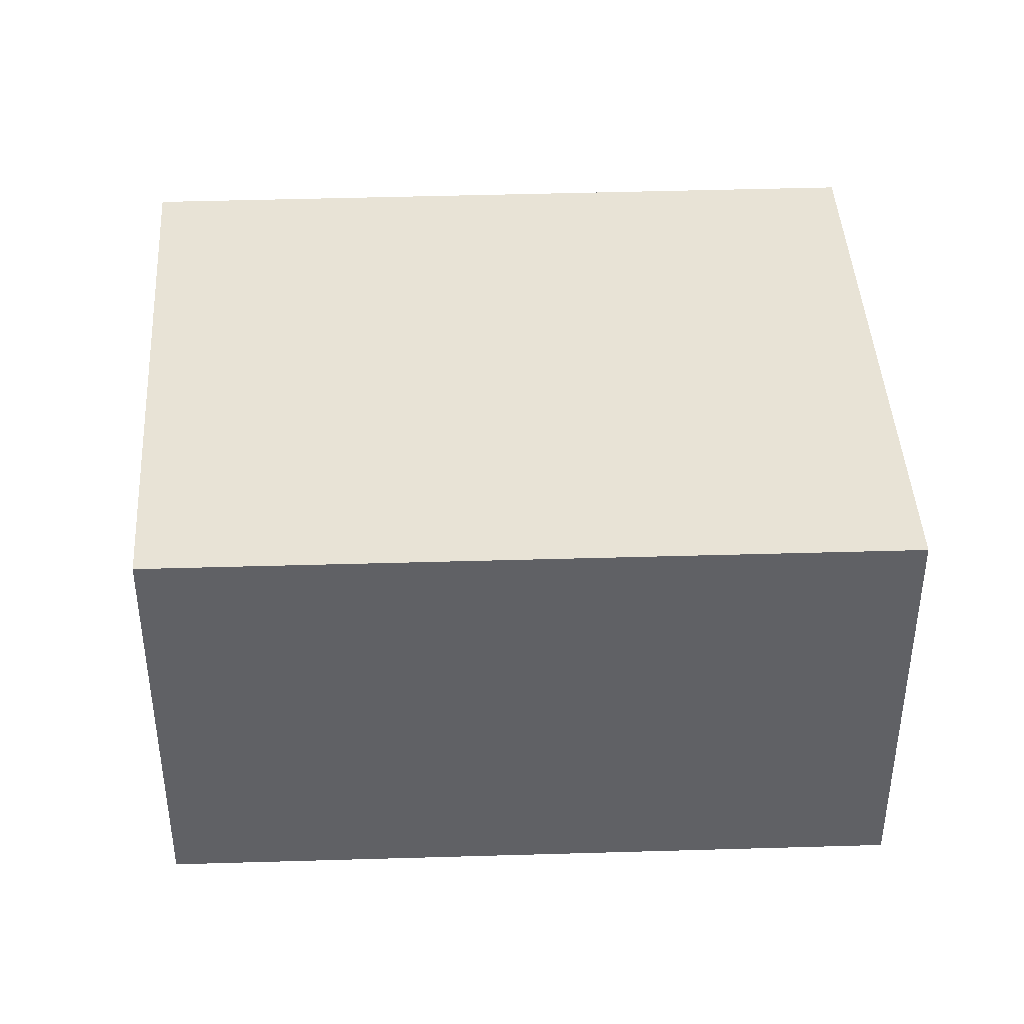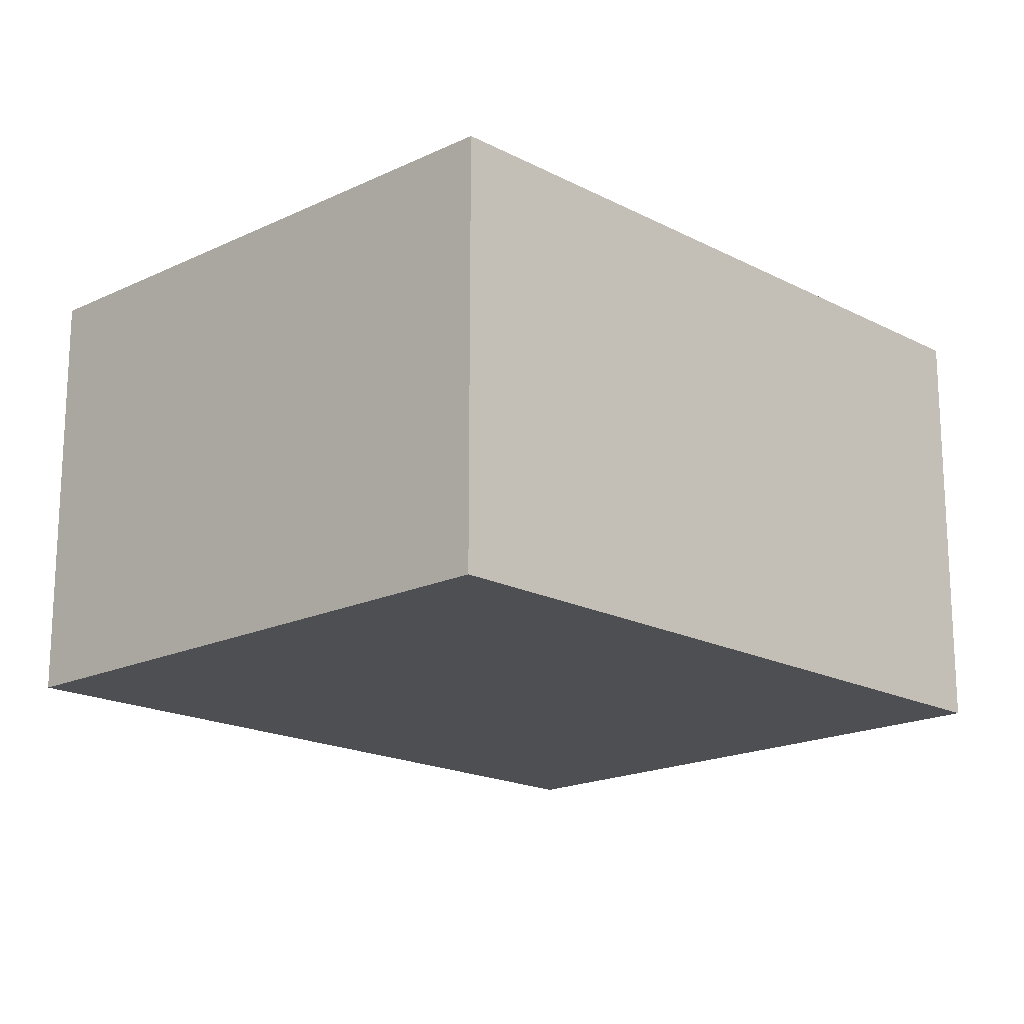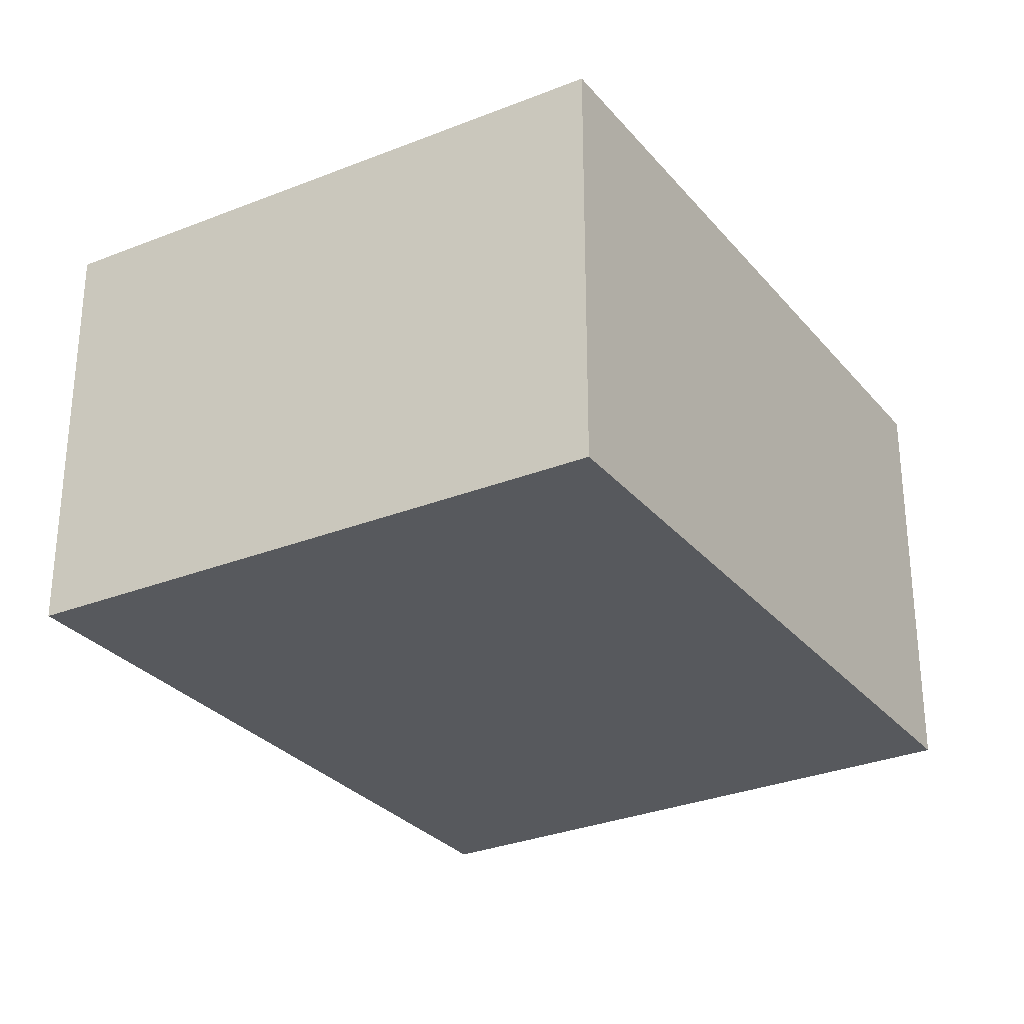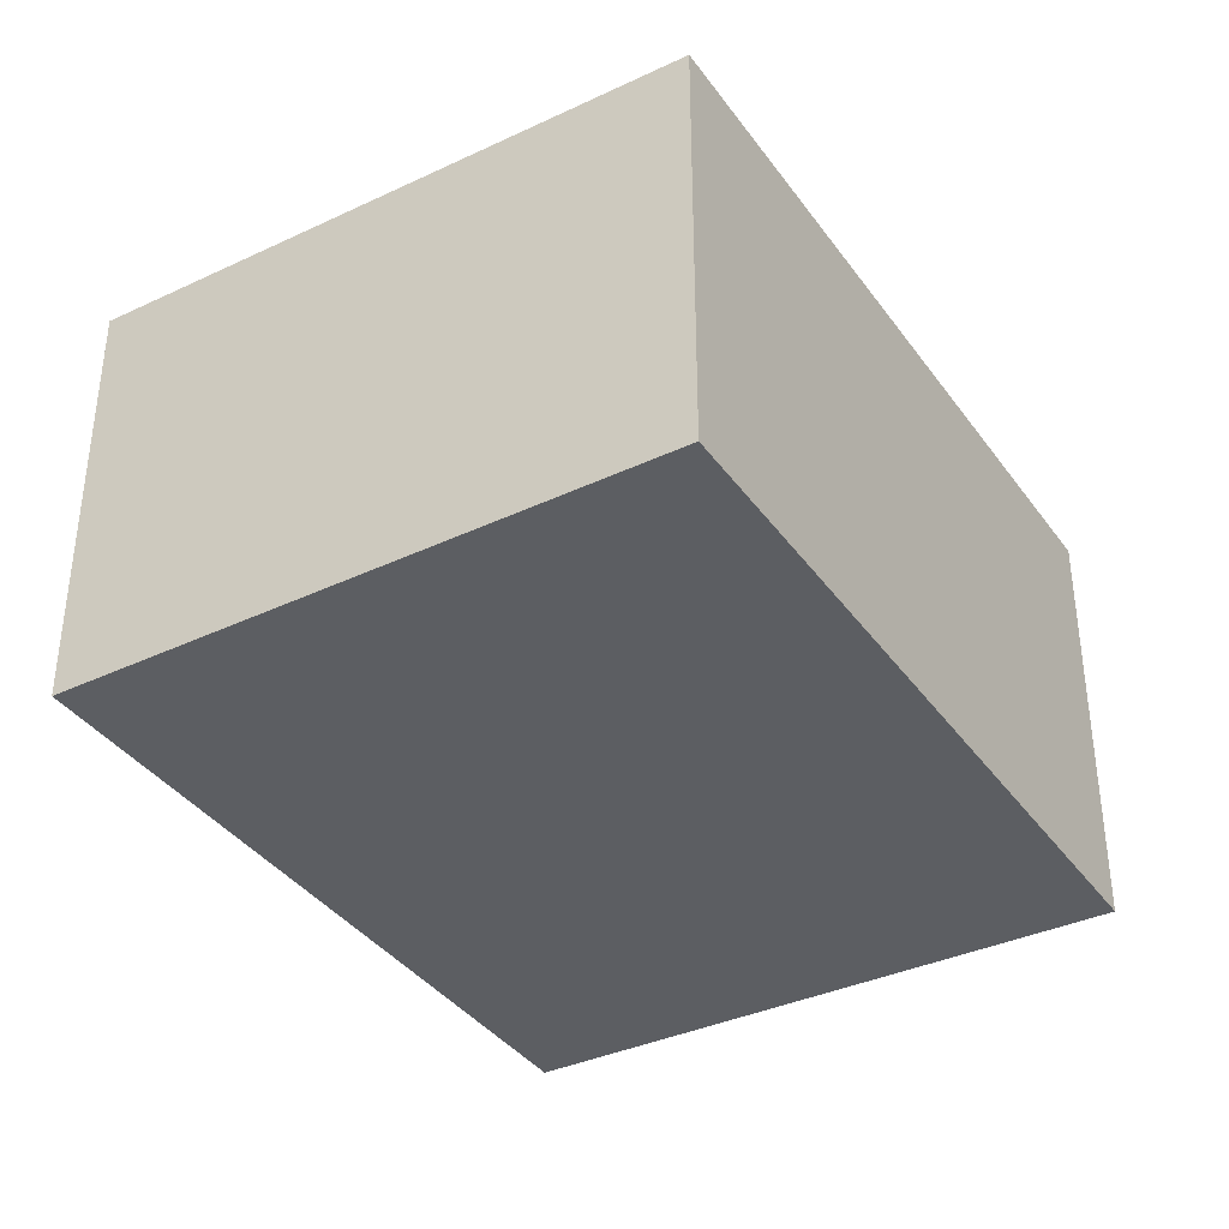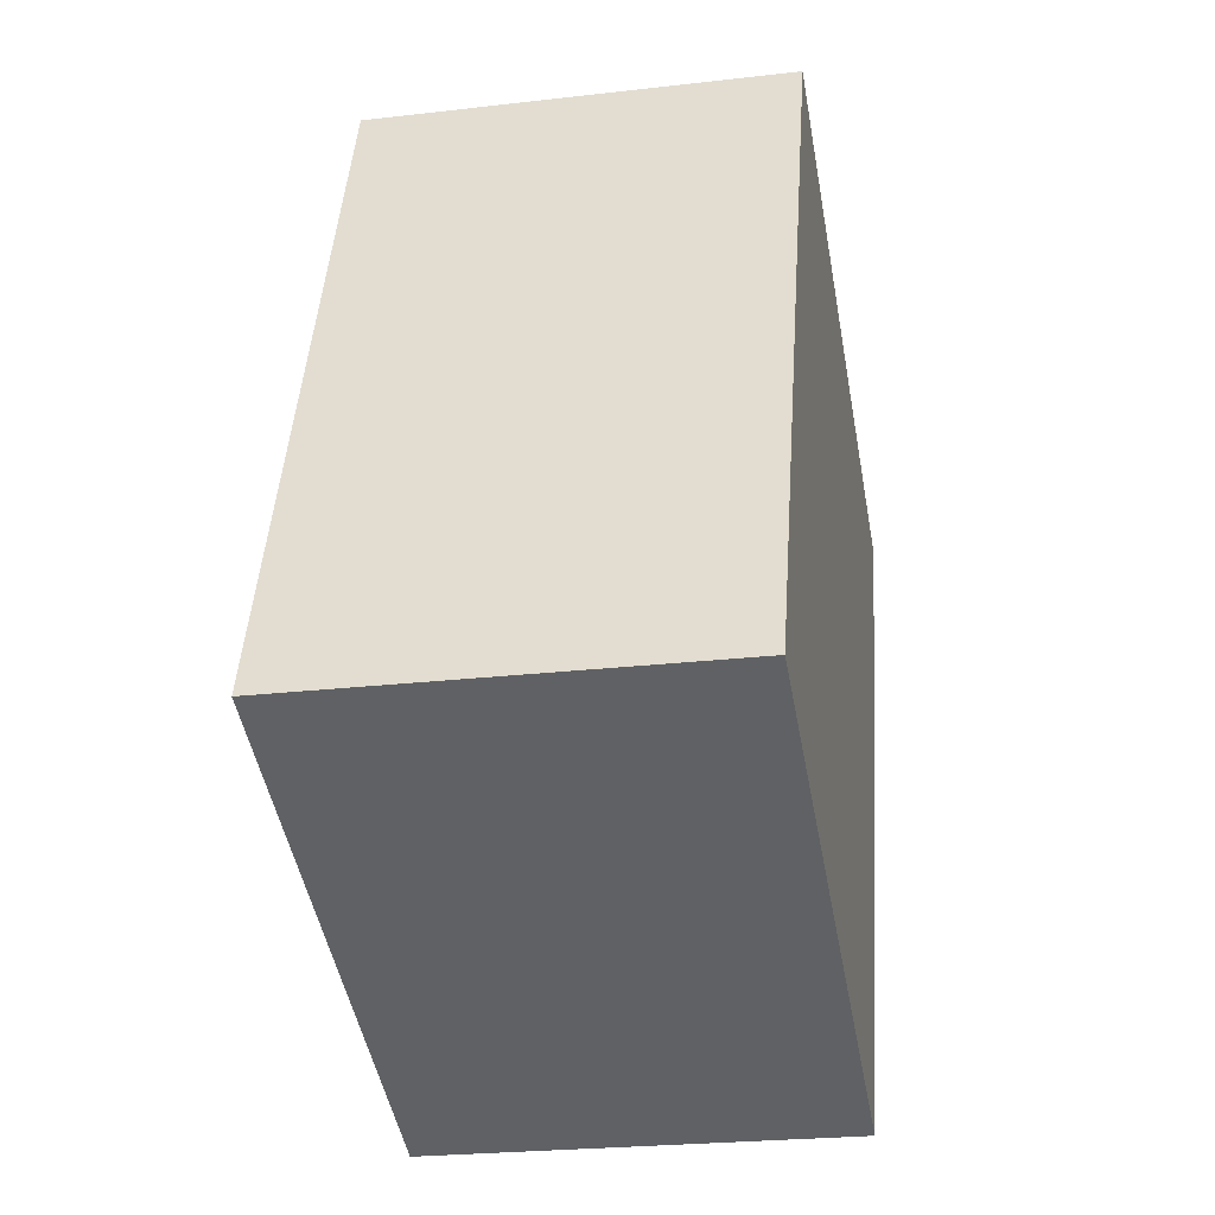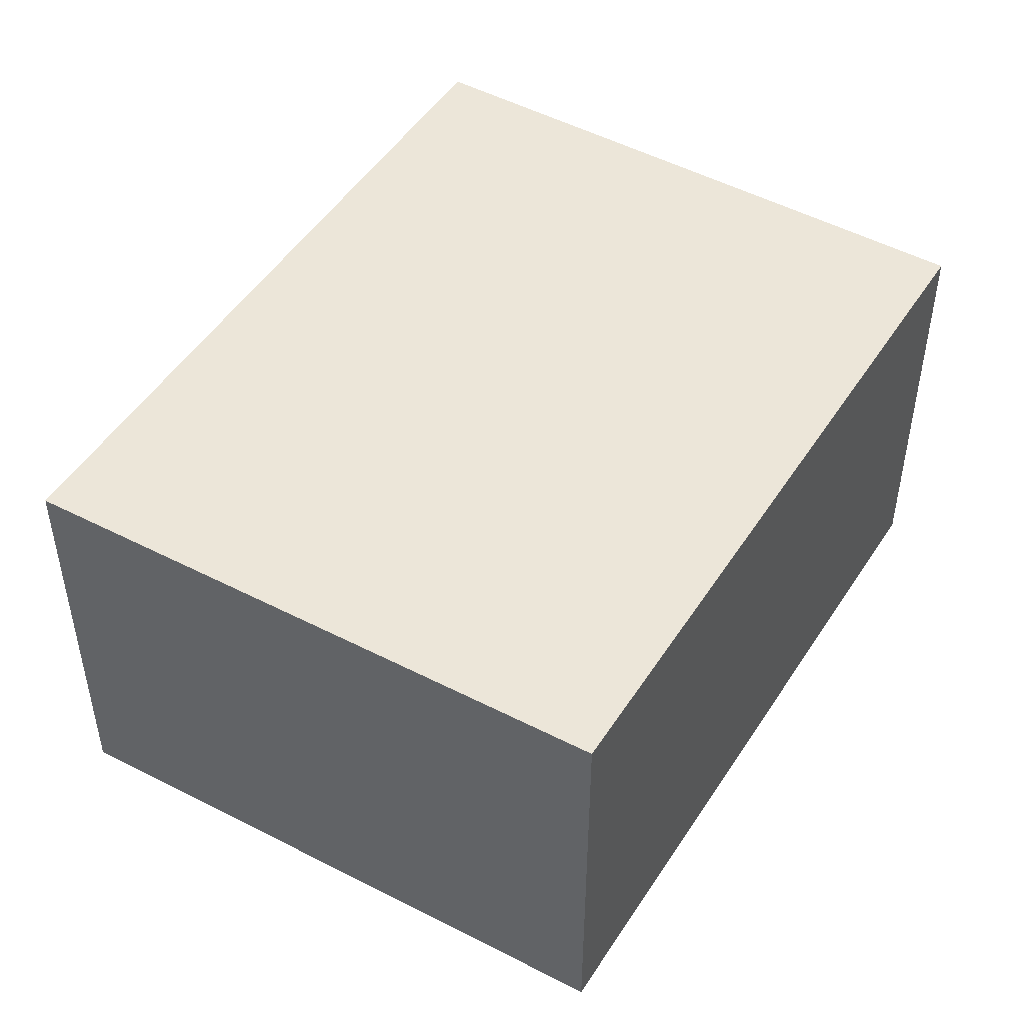
<metadata>
{"format":"obj","ext":"obj","renderer":"f3d","projection":"perspective","resolution":1024,"background":"white","views":[{"elev":41.6,"azim":108.7,"up":"+Y"},{"elev":-18.1,"azim":65.4,"up":"+Y"},{"elev":-29.6,"azim":52.7,"up":"+Y"},{"elev":-38.0,"azim":-127.6,"up":"+Y"},{"elev":-24.5,"azim":-79.2,"up":"+Z"},{"elev":49.0,"azim":52.2,"up":"+Y"}]}
</metadata>
<code>
v  4.1 2.094 2.341
v  0 2.094 1.282e-16
v  1.333 2.094 3.487
v  2.799 2.094 -1.095
v  1.333 -2.135e-16 3.487
v  4.1 -1.433e-16 2.341
v  2.799 6.705e-17 -1.095
v  0 0 0
g defaultobject
f 1 2 3
f 2 1 4
f 5 1 3
f 1 5 6
f 6 4 1
f 4 6 7
f 7 2 4
f 2 7 8
f 8 3 2
f 3 8 5
f 8 6 5
f 6 8 7

</code>
